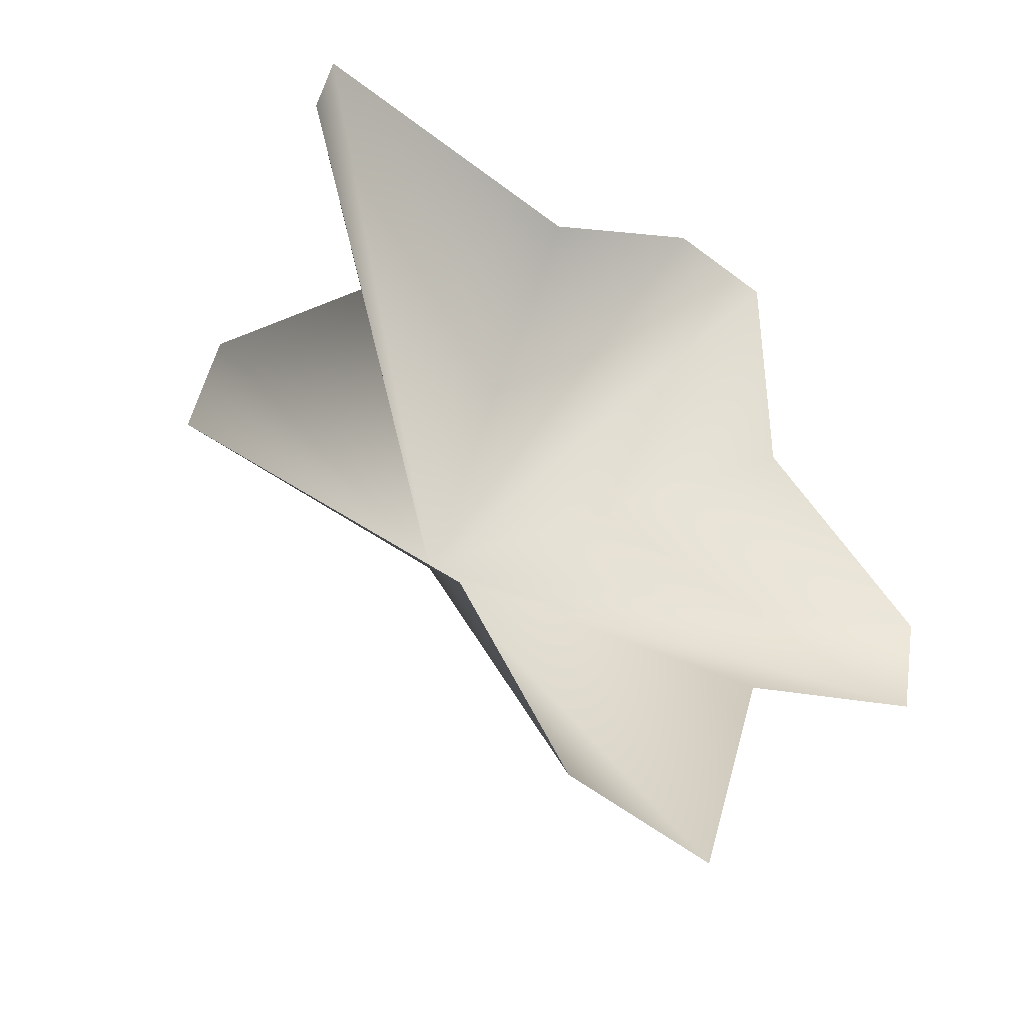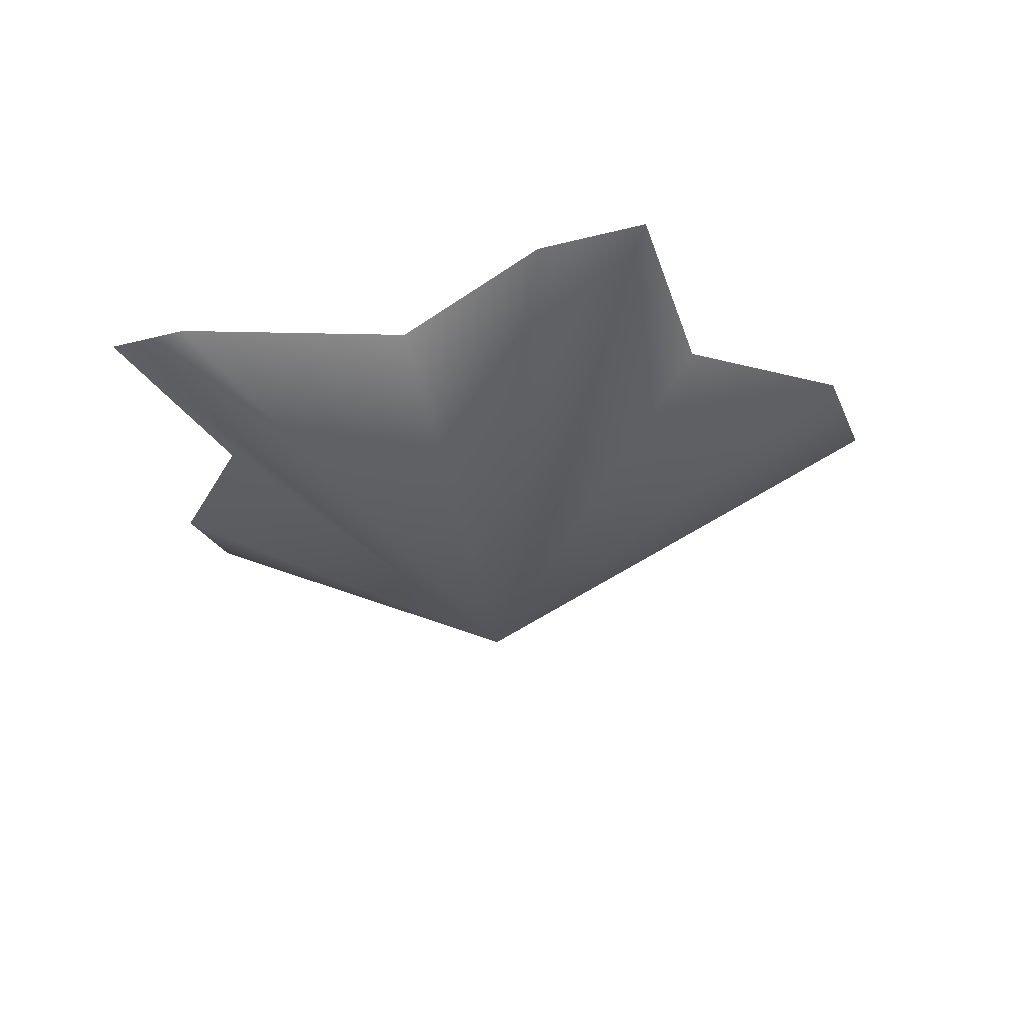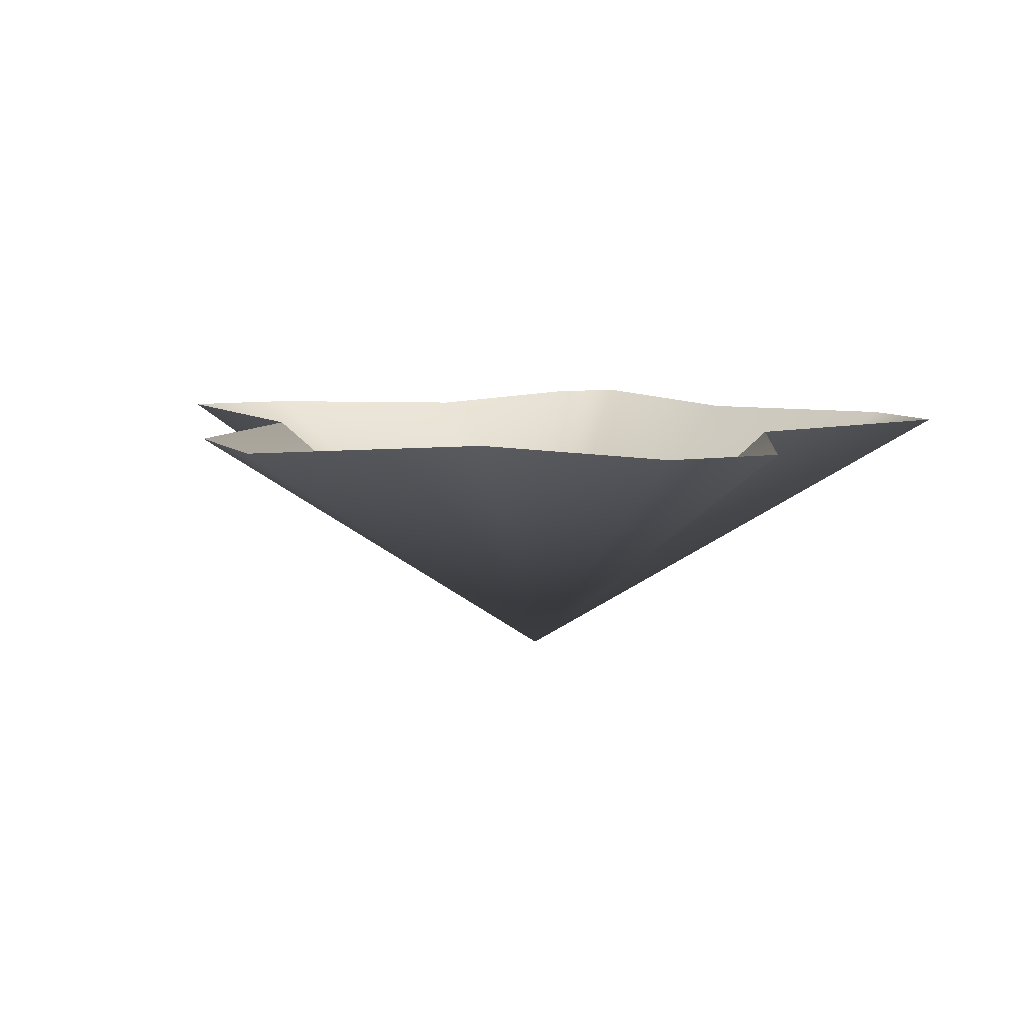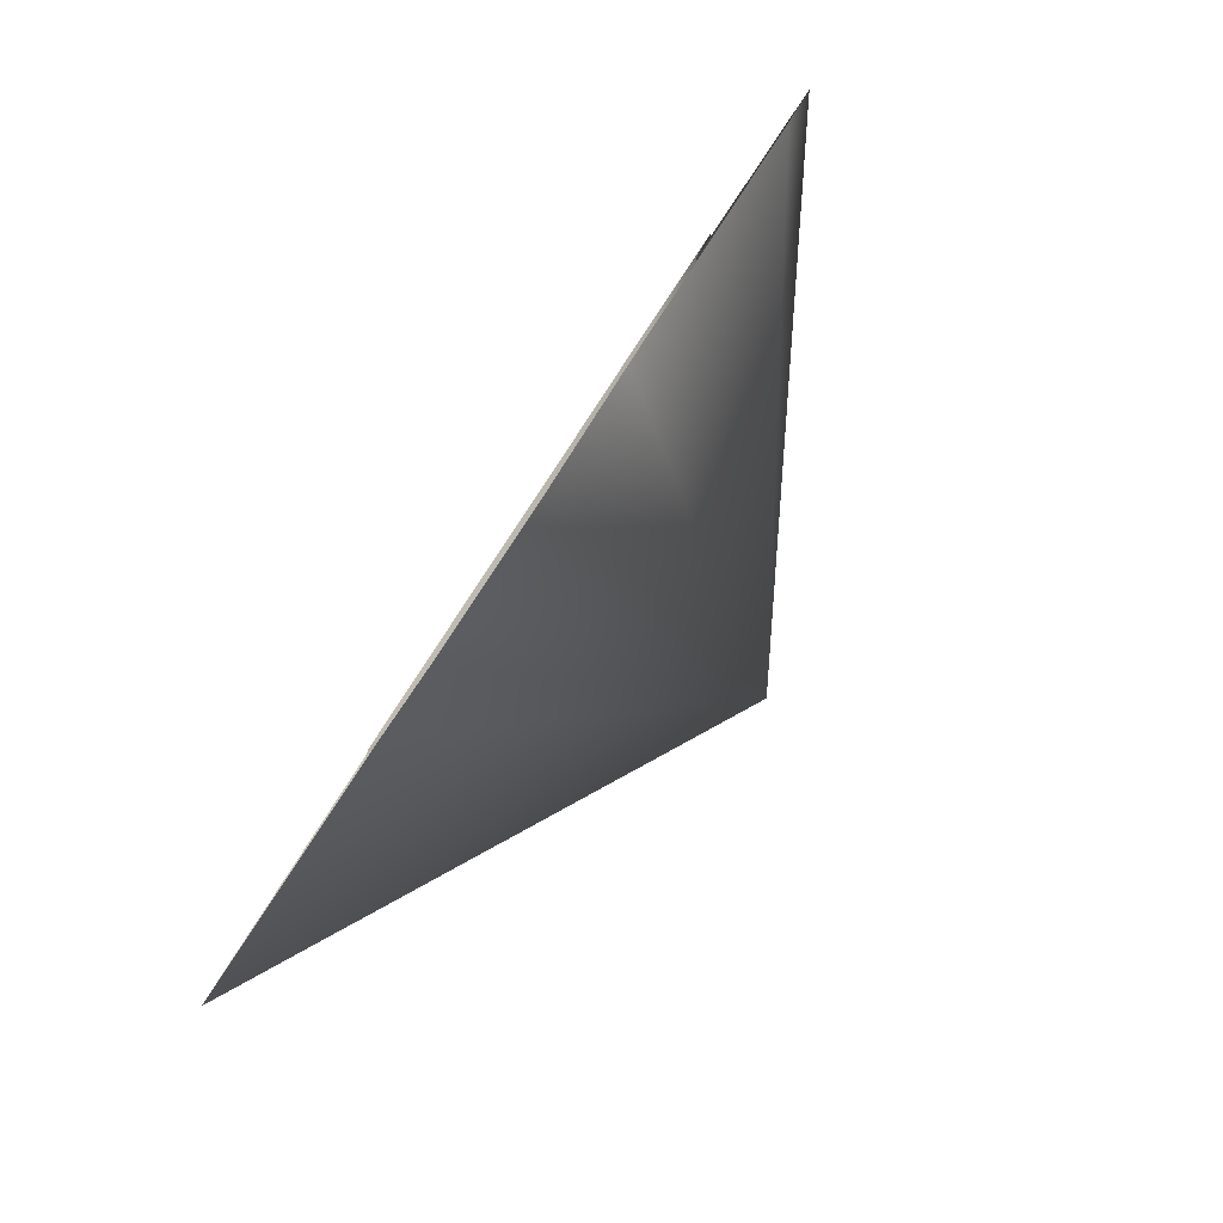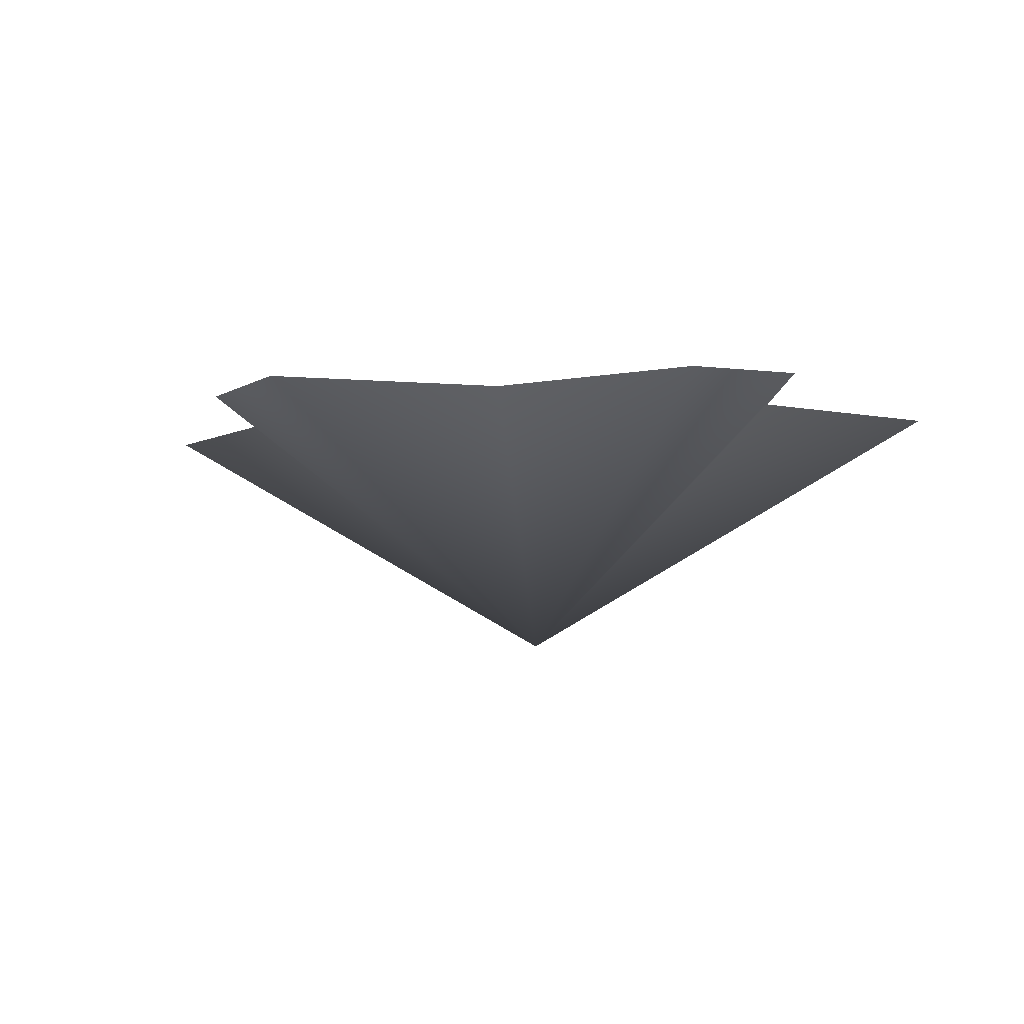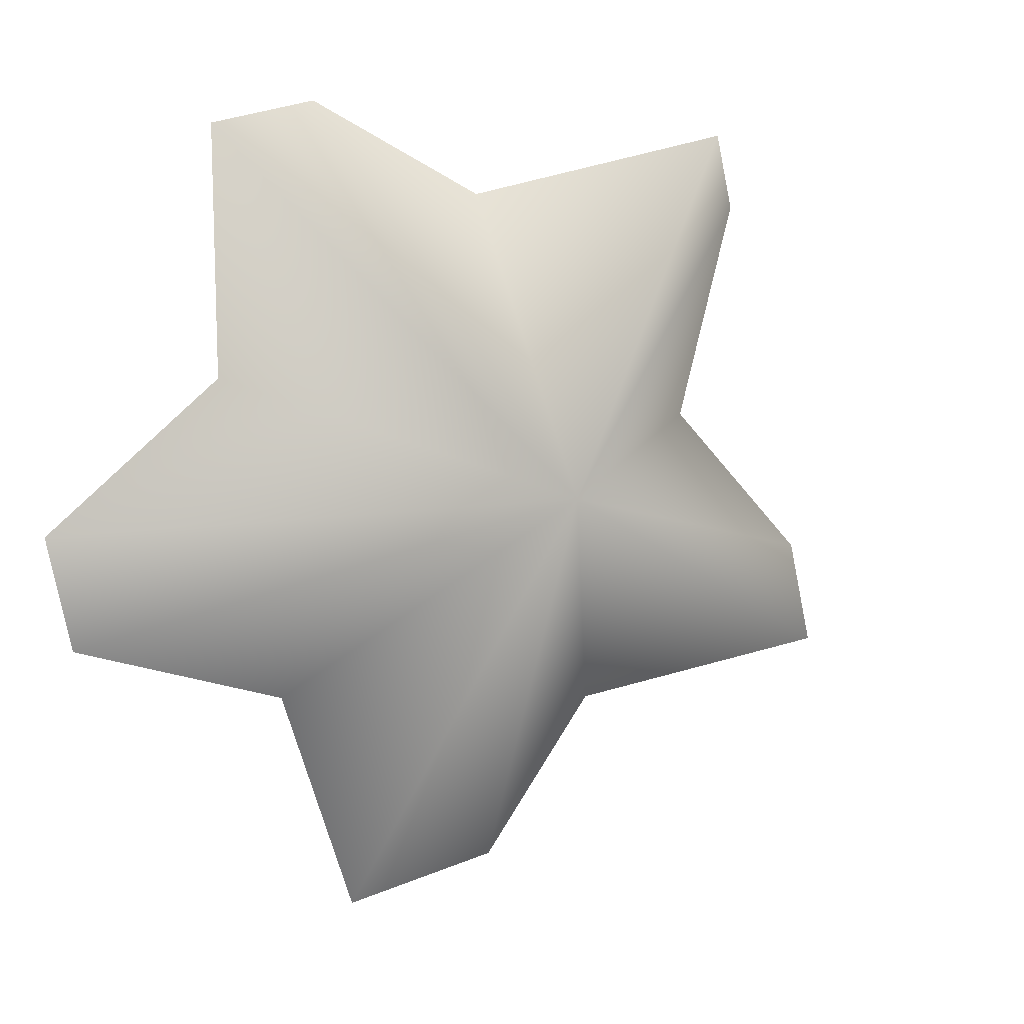
<metadata>
{"format":"obj","ext":"obj","renderer":"f3d","projection":"perspective","resolution":1024,"background":"white","views":[{"elev":-35.1,"azim":138.1,"up":"+Z"},{"elev":-28.7,"azim":93.1,"up":"+Y"},{"elev":14.4,"azim":-128.3,"up":"+Y"},{"elev":-77.4,"azim":-128.8,"up":"+Z"},{"elev":2.1,"azim":-131.8,"up":"+Y"},{"elev":2.2,"azim":-31.3,"up":"+Z"}]}
</metadata>
<code>
o Petal_2
v 0 0 0
v -0.2976 0.2361 -0.1164
v -0.06628 0.2296 -0.3291
v -0.1311 0.2235 -0.1598
v -0.1999 0.1982 0.2808
v -0.3207 0.232 -0.0297
v -0.1894 0.211 0.08922
v -0.119 0.189 0.302
v 0.239 0.1558 0.2939
v 0.02075 0.1805 0.2368
v 0.2546 0.1586 0.2354
v 0.3308 0.172 -0.05027
v 0.215 0.1748 0.06273
v 0.05289 0.2161 -0.298
v 0.3525 0.1759 -0.132
v 0.1367 0.1991 -0.1722
f 12 15 1
f 8 10 1
f 3 4 1
f 14 3 1
f 13 12 1
f 4 2 1
f 15 16 1
f 10 9 1
f 5 8 1
f 16 14 1
f 9 11 1
f 6 7 1
f 11 13 1
f 7 5 1
f 2 6 1

</code>
